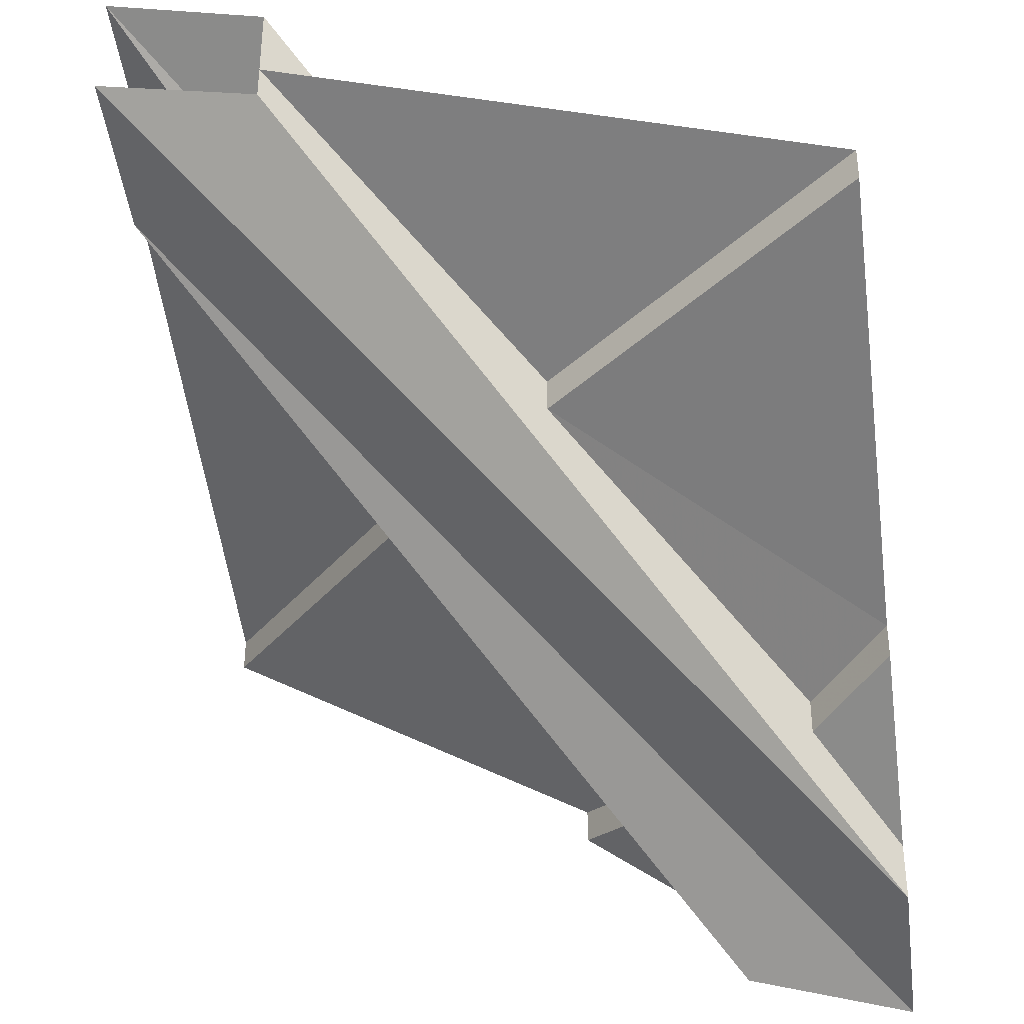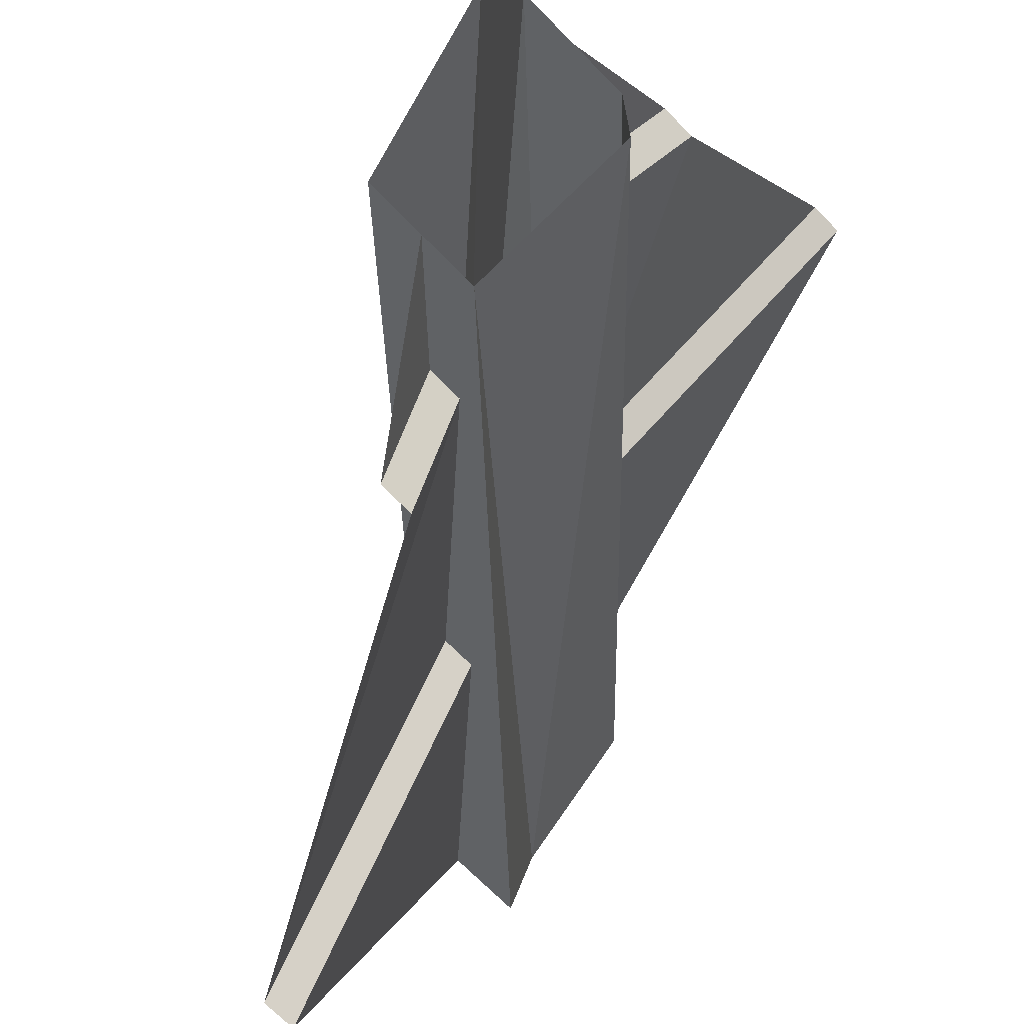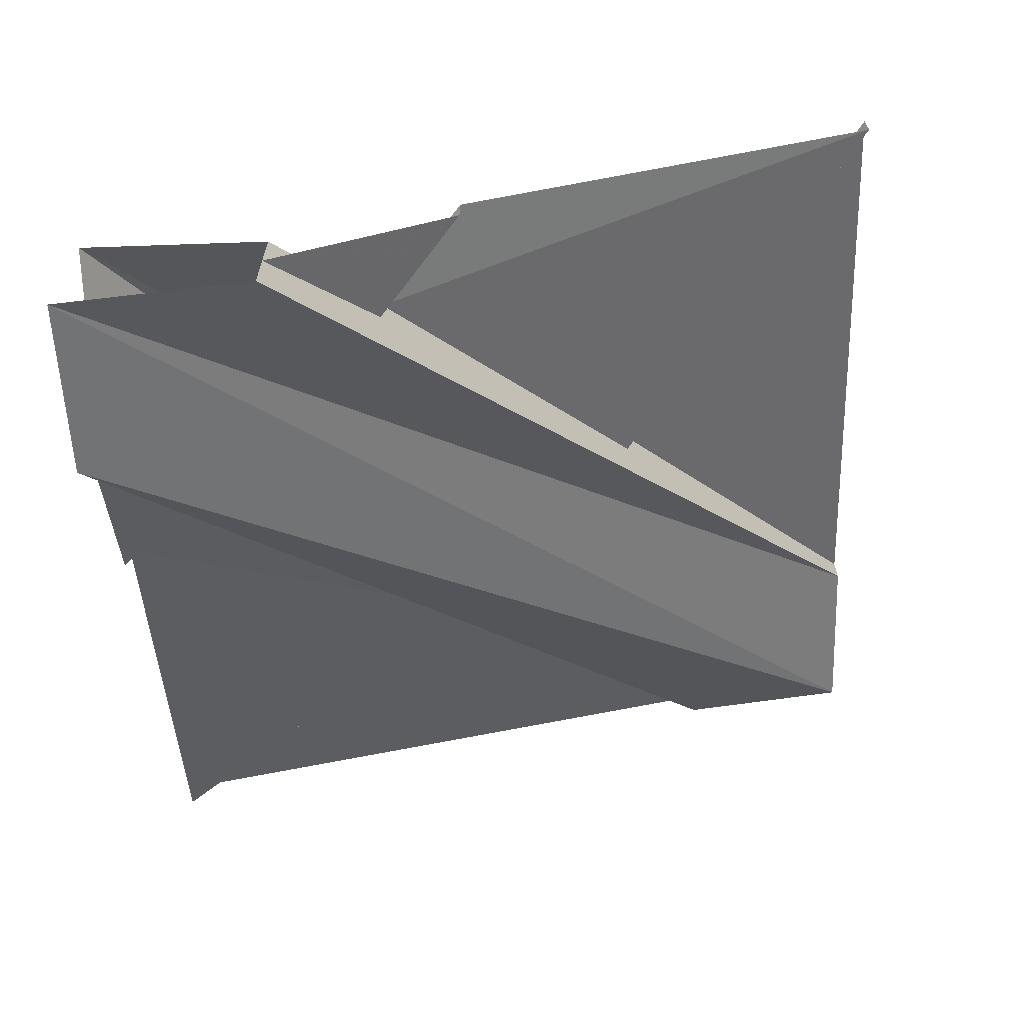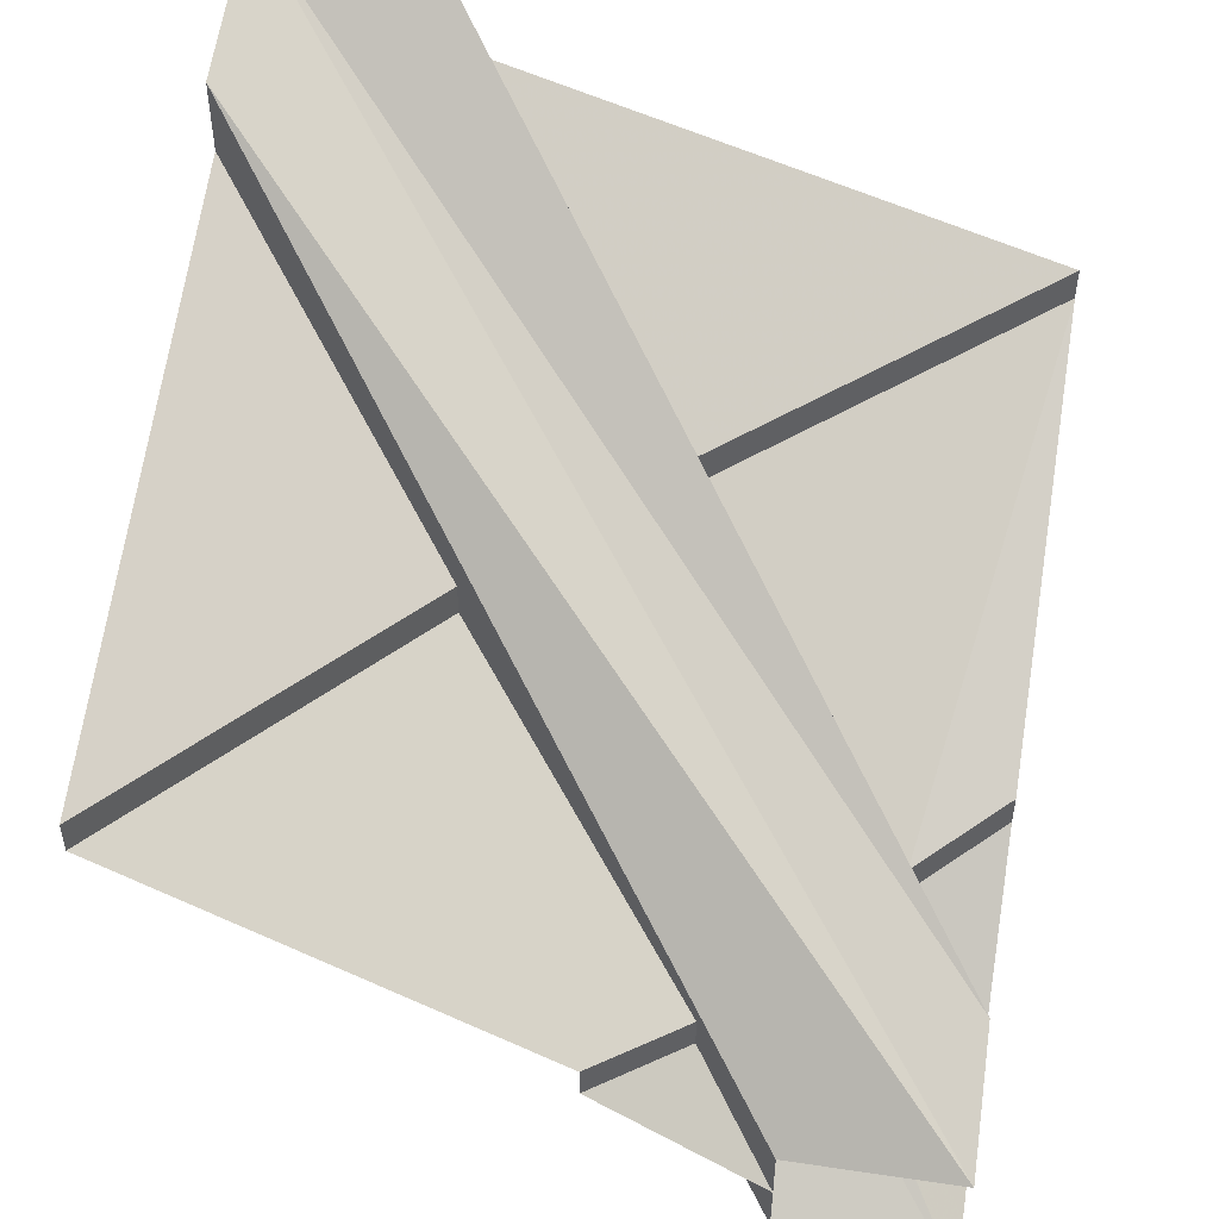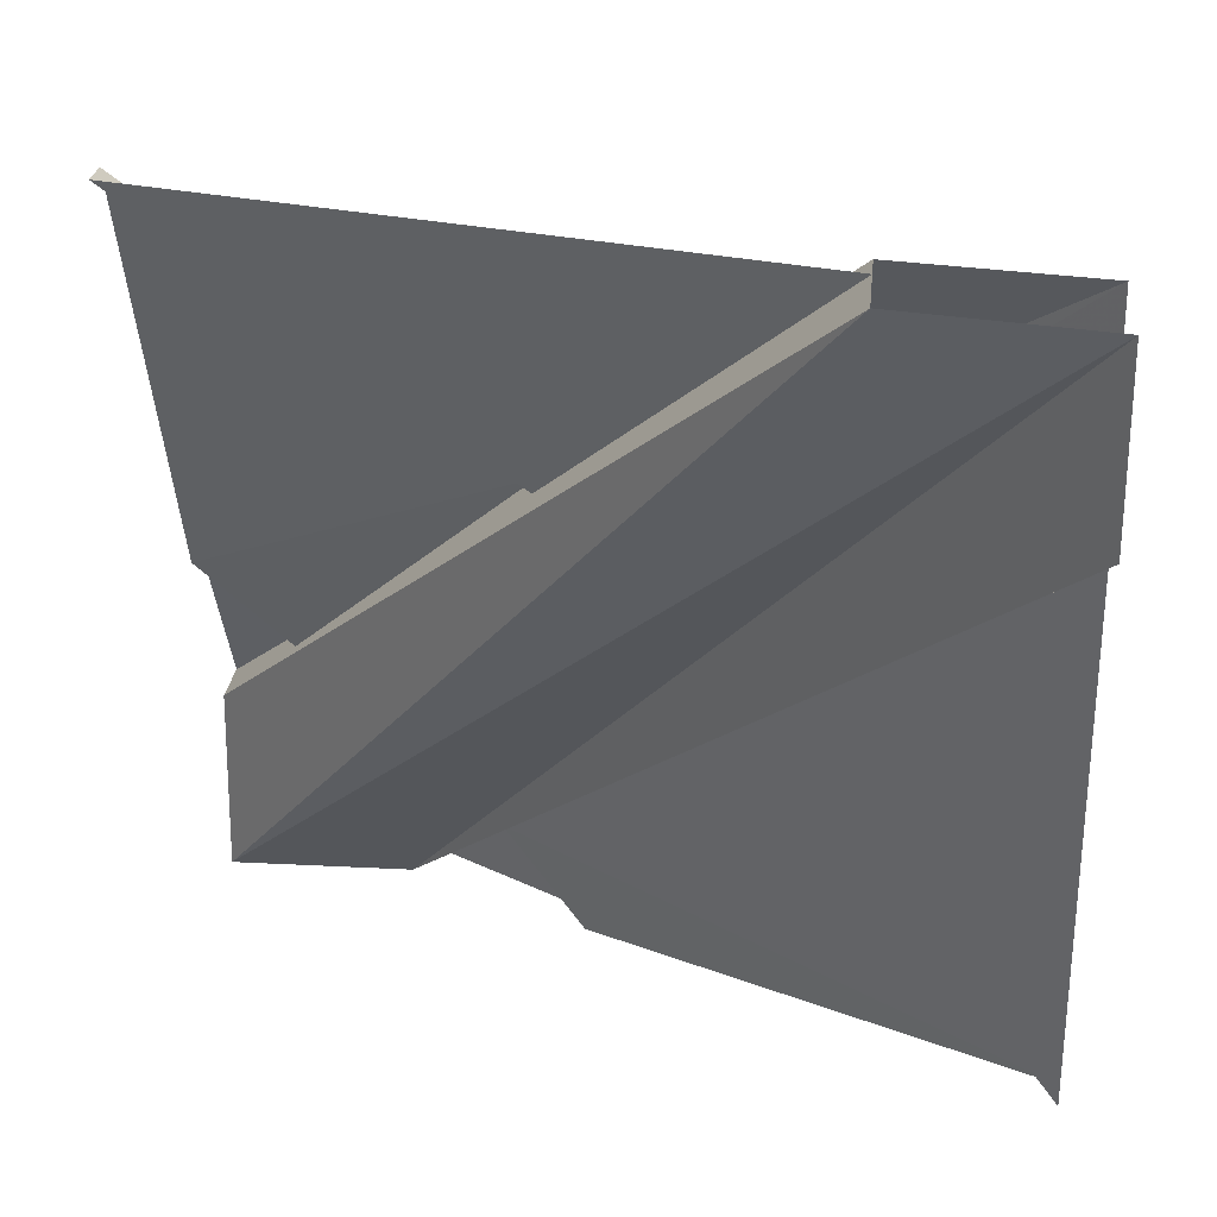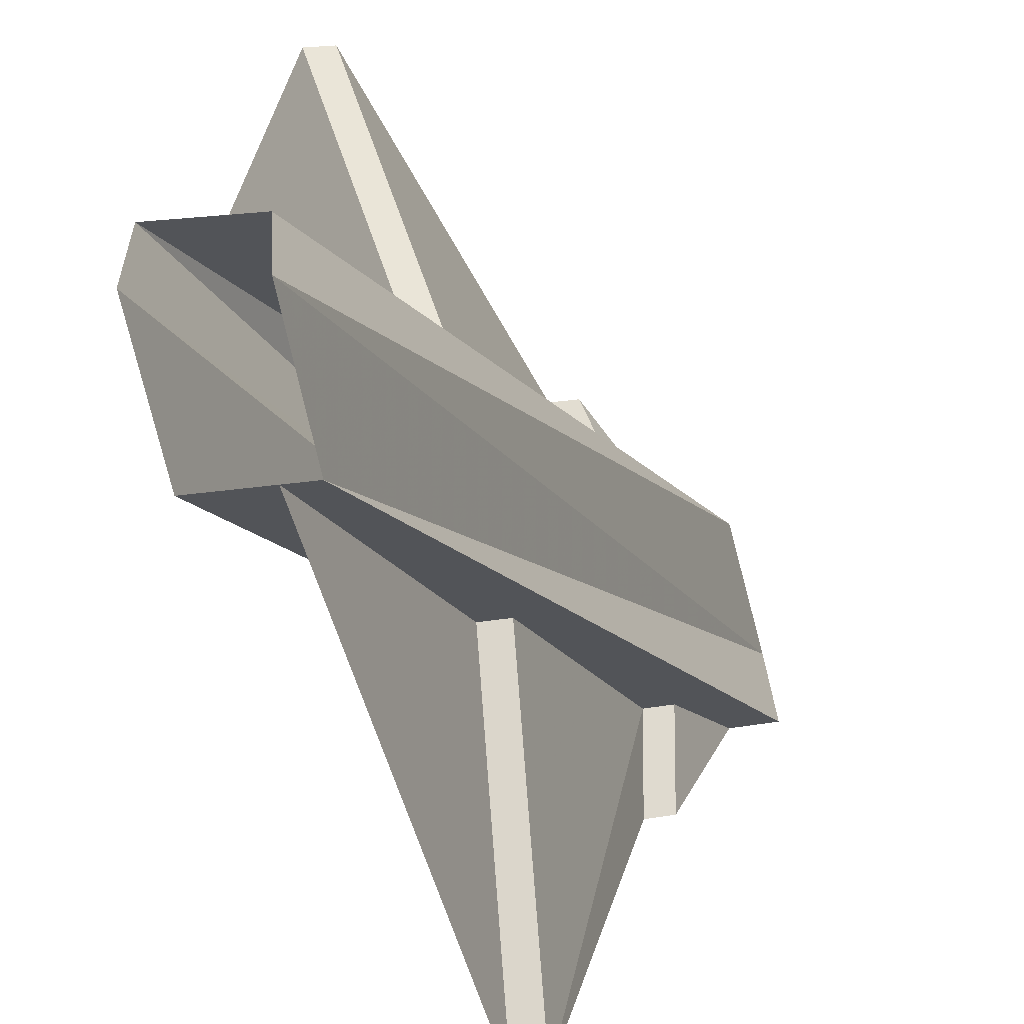
<metadata>
{"format":"obj","ext":"obj","renderer":"f3d","projection":"perspective","resolution":1024,"background":"white","views":[{"elev":-36.0,"azim":7.7,"up":"+Y"},{"elev":-70.2,"azim":44.4,"up":"+Z"},{"elev":-67.3,"azim":-178.0,"up":"+Y"},{"elev":50.5,"azim":99.2,"up":"+Y"},{"elev":22.7,"azim":-174.7,"up":"+Z"},{"elev":22.3,"azim":-106.4,"up":"+Z"}]}
</metadata>
<code>
v -0.2734 -0.05469 0.5
v -0.2734 -0.2031 0.5
v 0.5 -0.8906 -0.2734
v 0.5 -0.8906 -0.5
v -0.5 0 0.5
v 0.2734 -0.8906 -0.5
v -0.5 -0.04688 0.2734
v 0.2734 -1.047 -0.5
v -0.5 -0.2031 0.2734
v 0.5 -1.109 -0.5
v -0.5 -0.1562 0.5
v 0.5 -1.047 -0.2734
v 0.04688 -0.8047 -0.5
v 0.2734 -0.9688 -0.5
v 0.1484 -0.8359 -0.3828
v 0.04688 -0.7578 -0.5
v 0.1484 -0.7891 -0.3828
v -0.5 -0.4531 -0.5
v -0.1641 -0.5078 -0.07031
v -0.5 -0.4062 -0.5
v -0.1641 -0.4609 -0.07031
v -0.5 -0.1562 0.2734
v 0.5 -0.8047 -0.04688
v 0.3906 -0.8438 -0.1641
v 0.5 -0.9688 -0.2734
v 0.3906 -0.7969 -0.1641
v 0.5 -0.7578 -0.04688
v 0.07031 -0.5078 0.1641
v 0.5 -0.4531 0.5
v 0.07031 -0.4609 0.1641
v 0.5 -0.4062 0.5
v -0.2734 -0.1562 0.5
f 1 2 3
f 1 3 4
f 1 4 5
f 5 4 6
f 5 6 7
f 7 6 8
f 7 8 9
f 2 12 3
f 13 15 16
f 16 15 17
f 18 19 20
f 20 19 21
f 24 23 26
f 26 23 27
f 28 29 30
f 30 29 31
f 9 8 10
f 9 10 11
f 11 10 12
f 11 12 2
f 13 14 15
f 16 17 18
f 18 17 19
f 20 21 22
f 23 24 25
f 26 27 28
f 28 27 29
f 30 31 32

</code>
